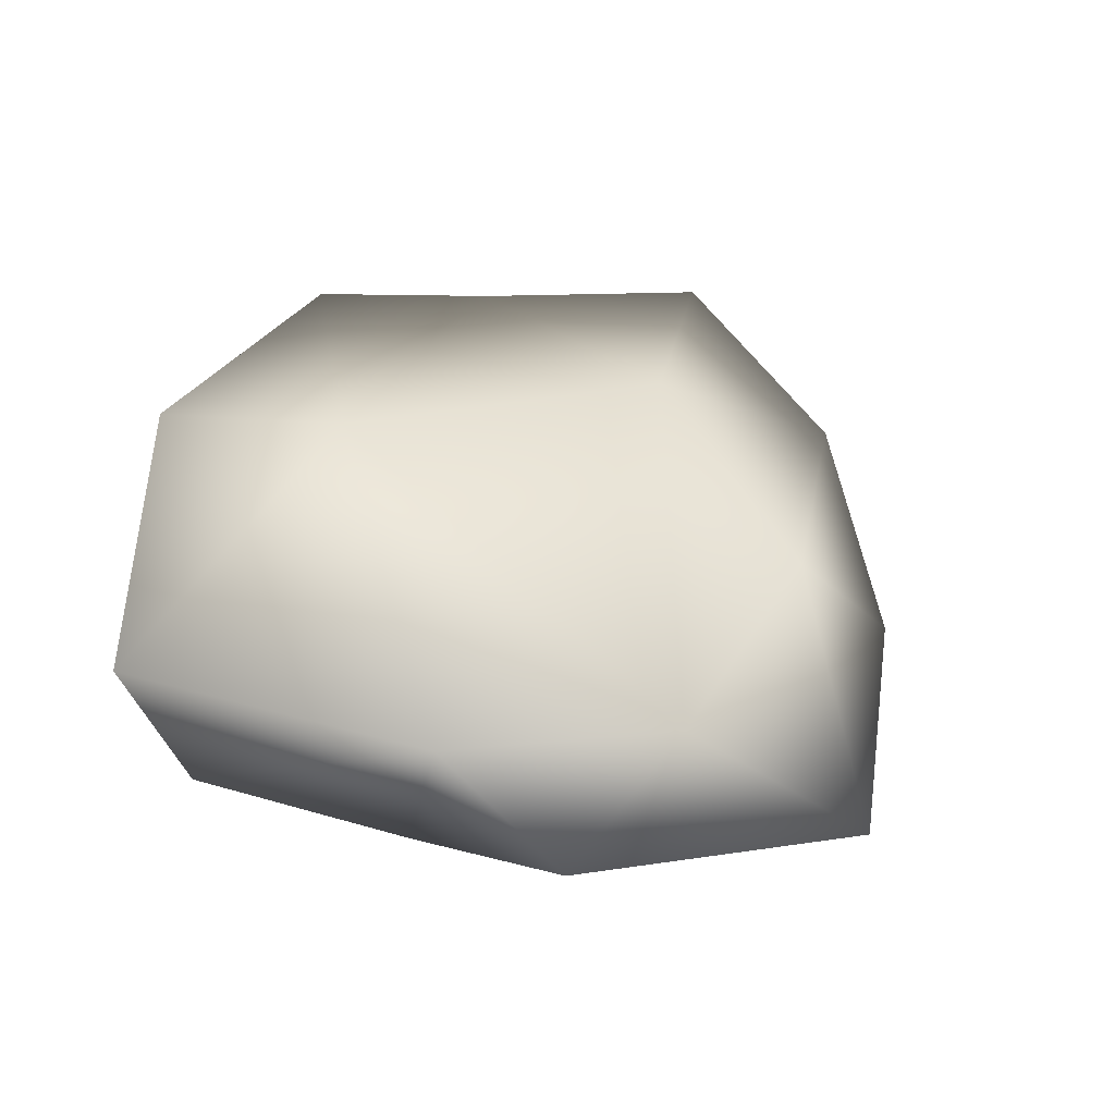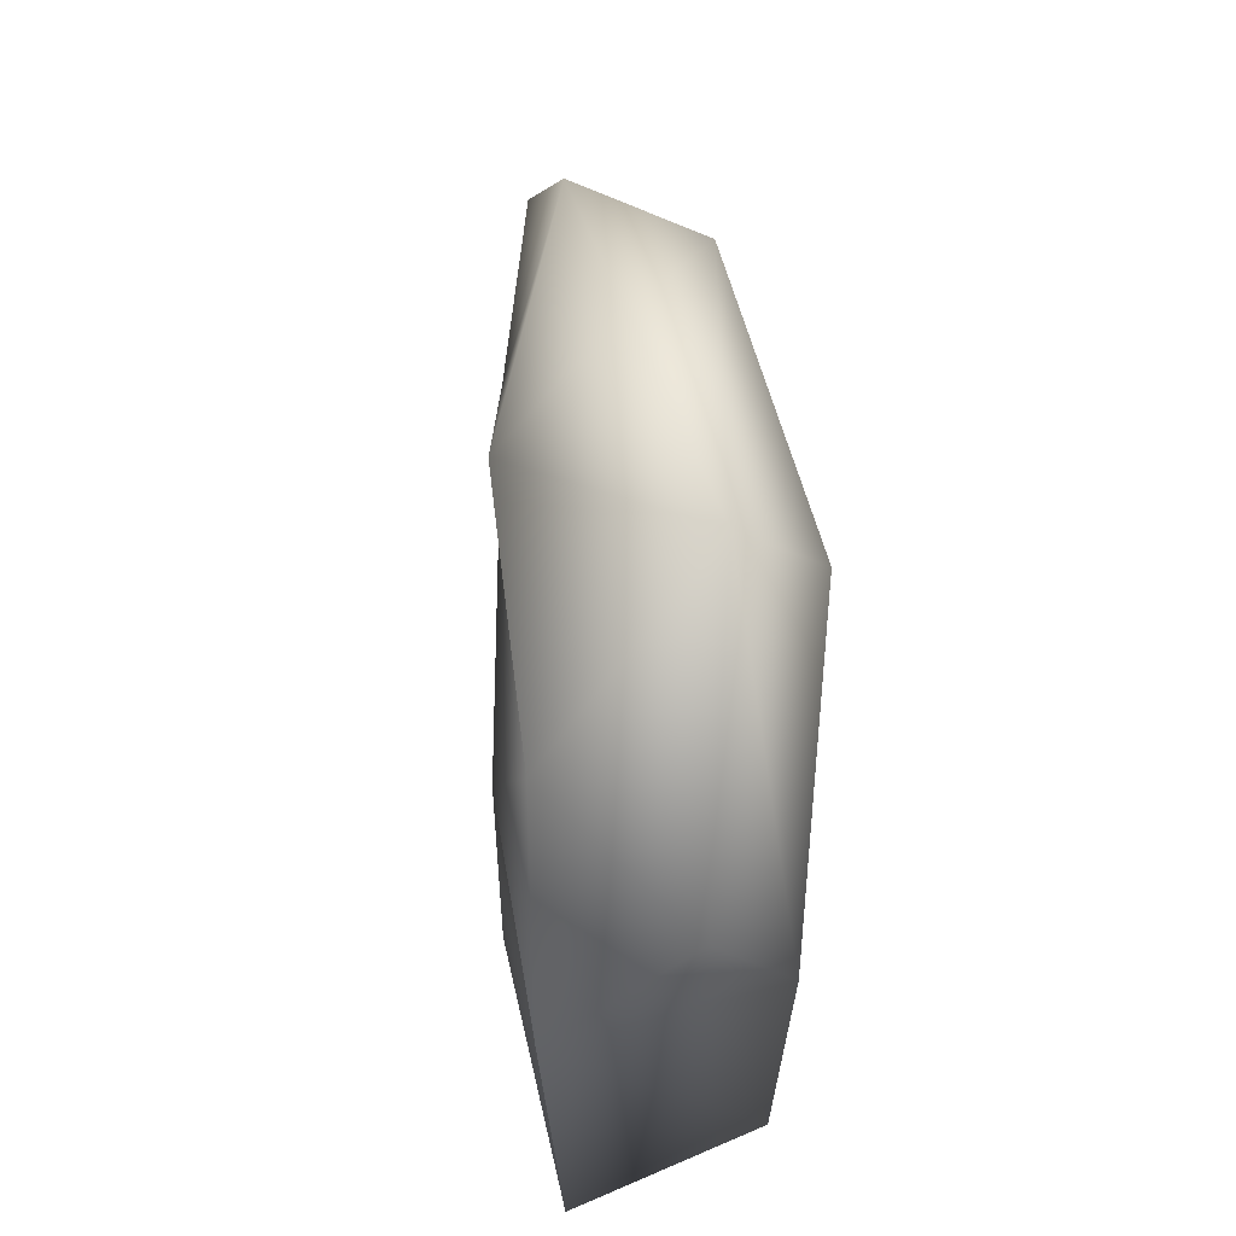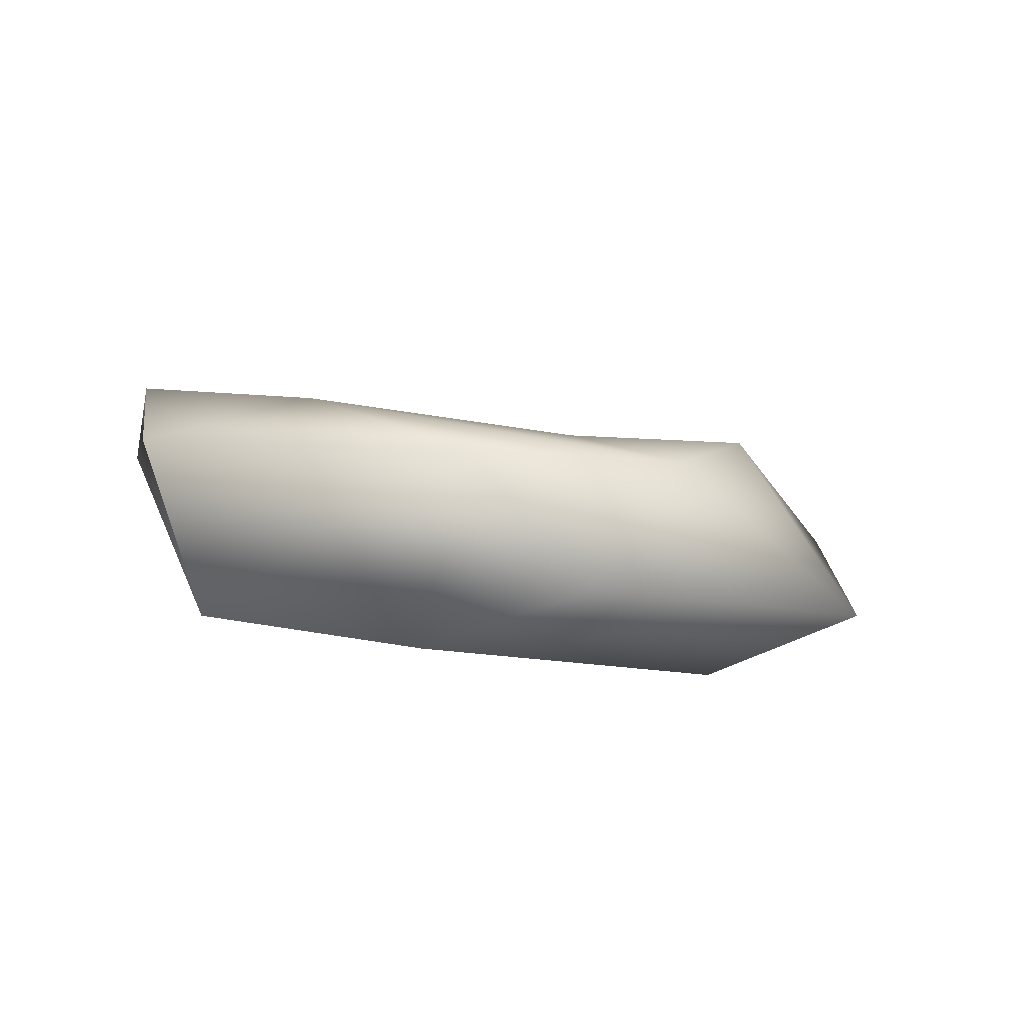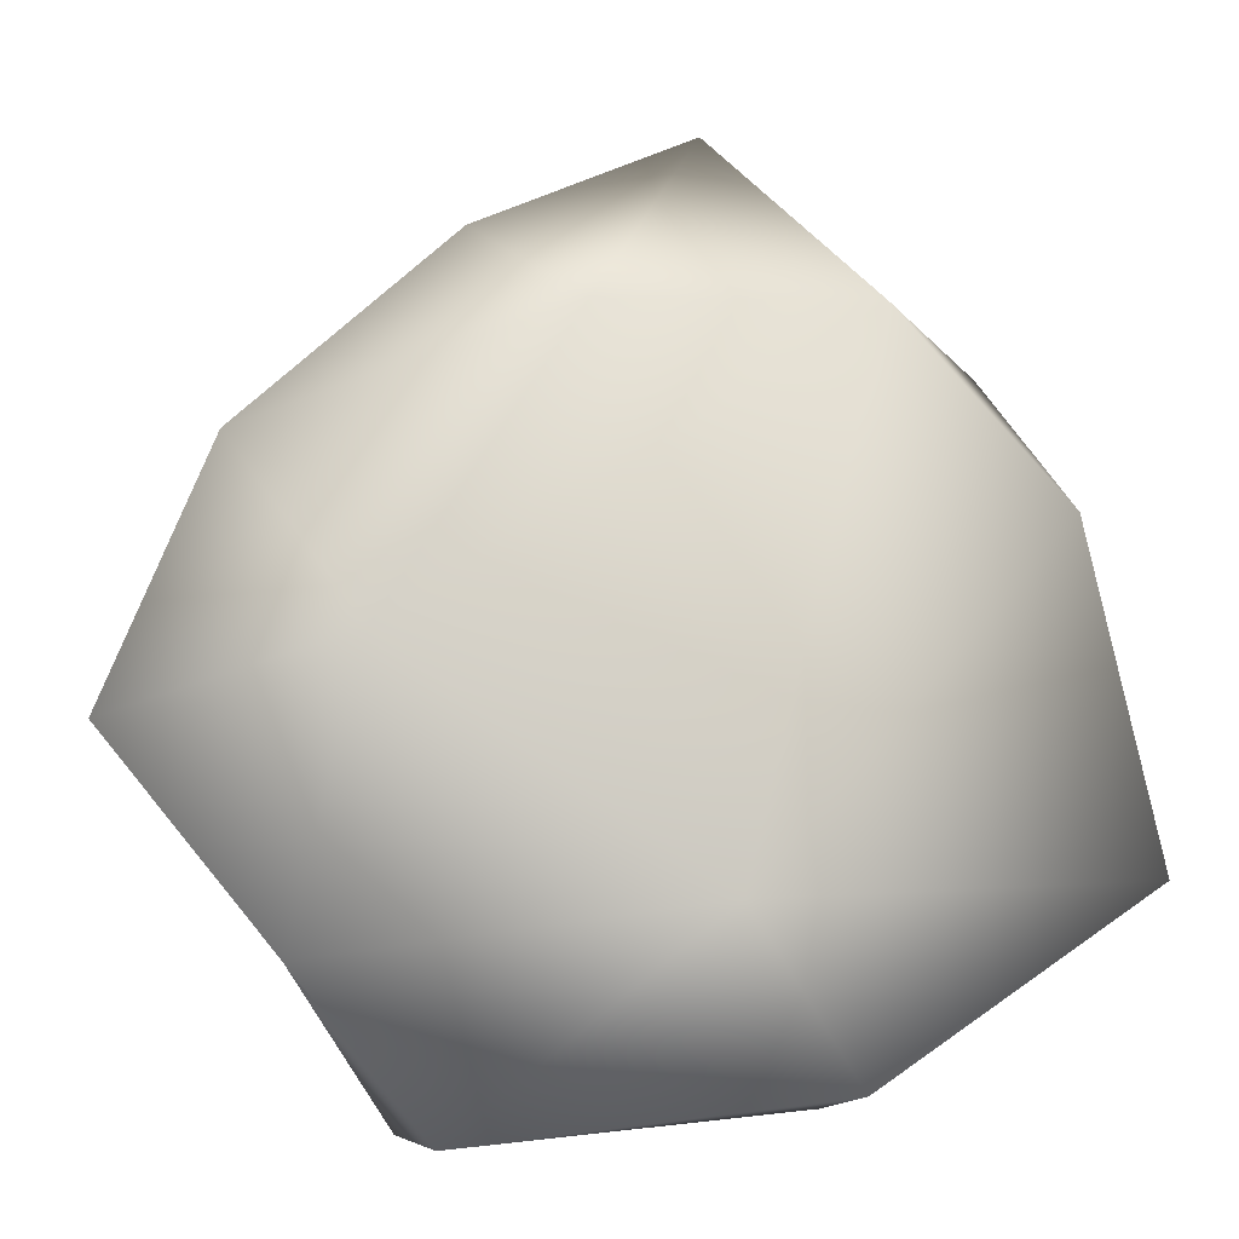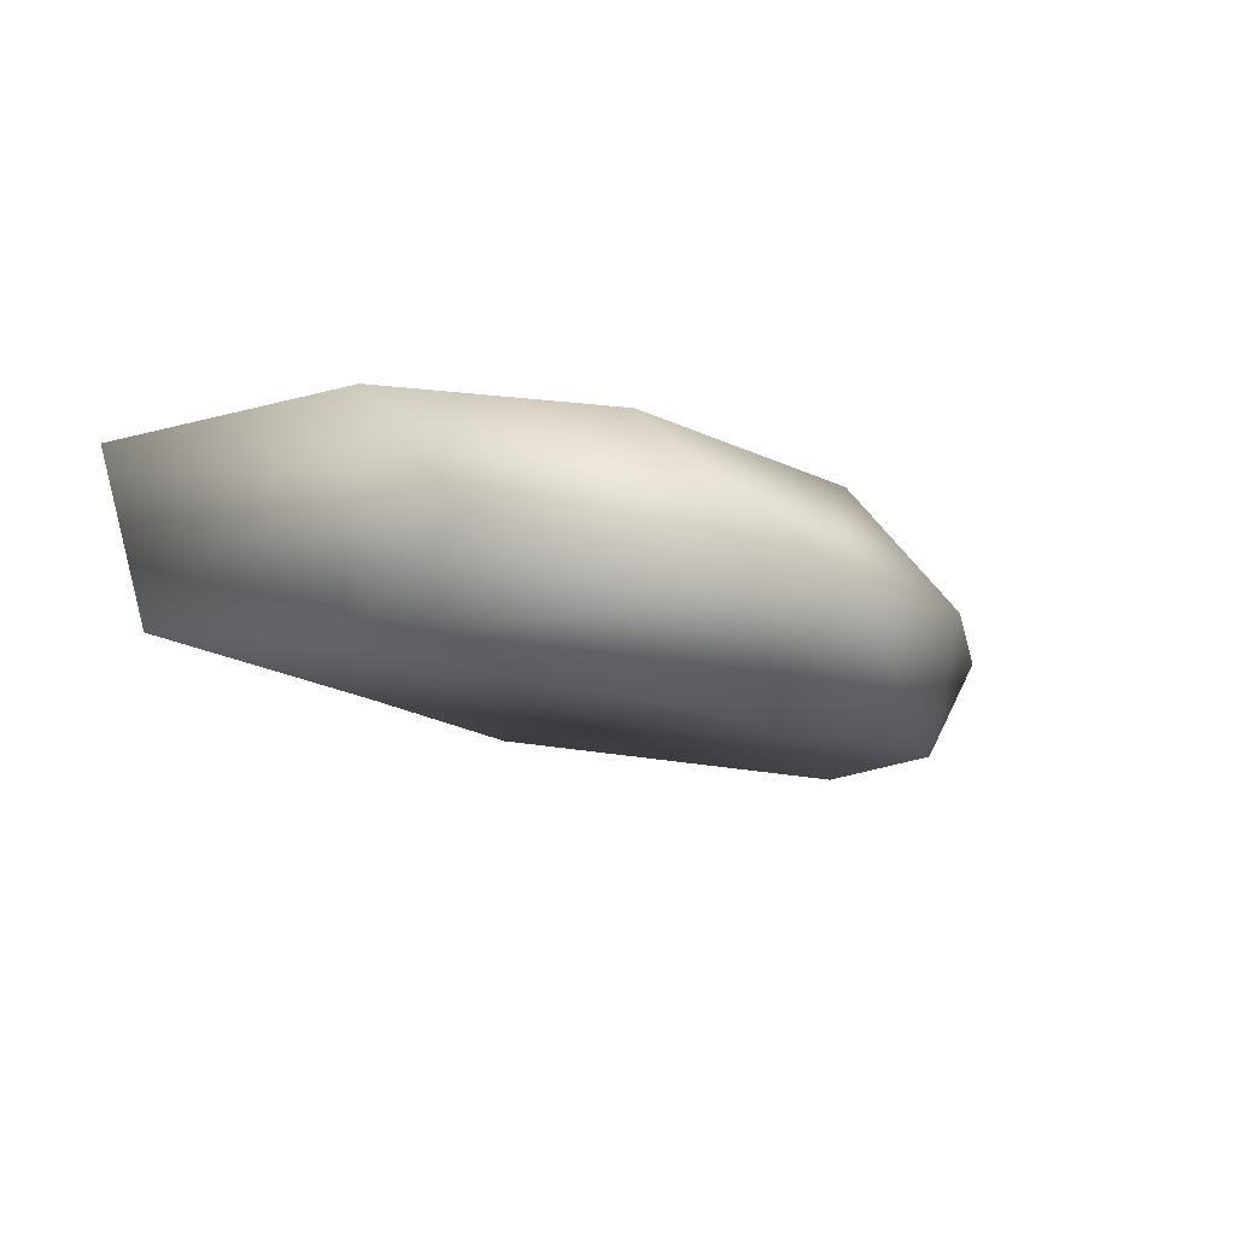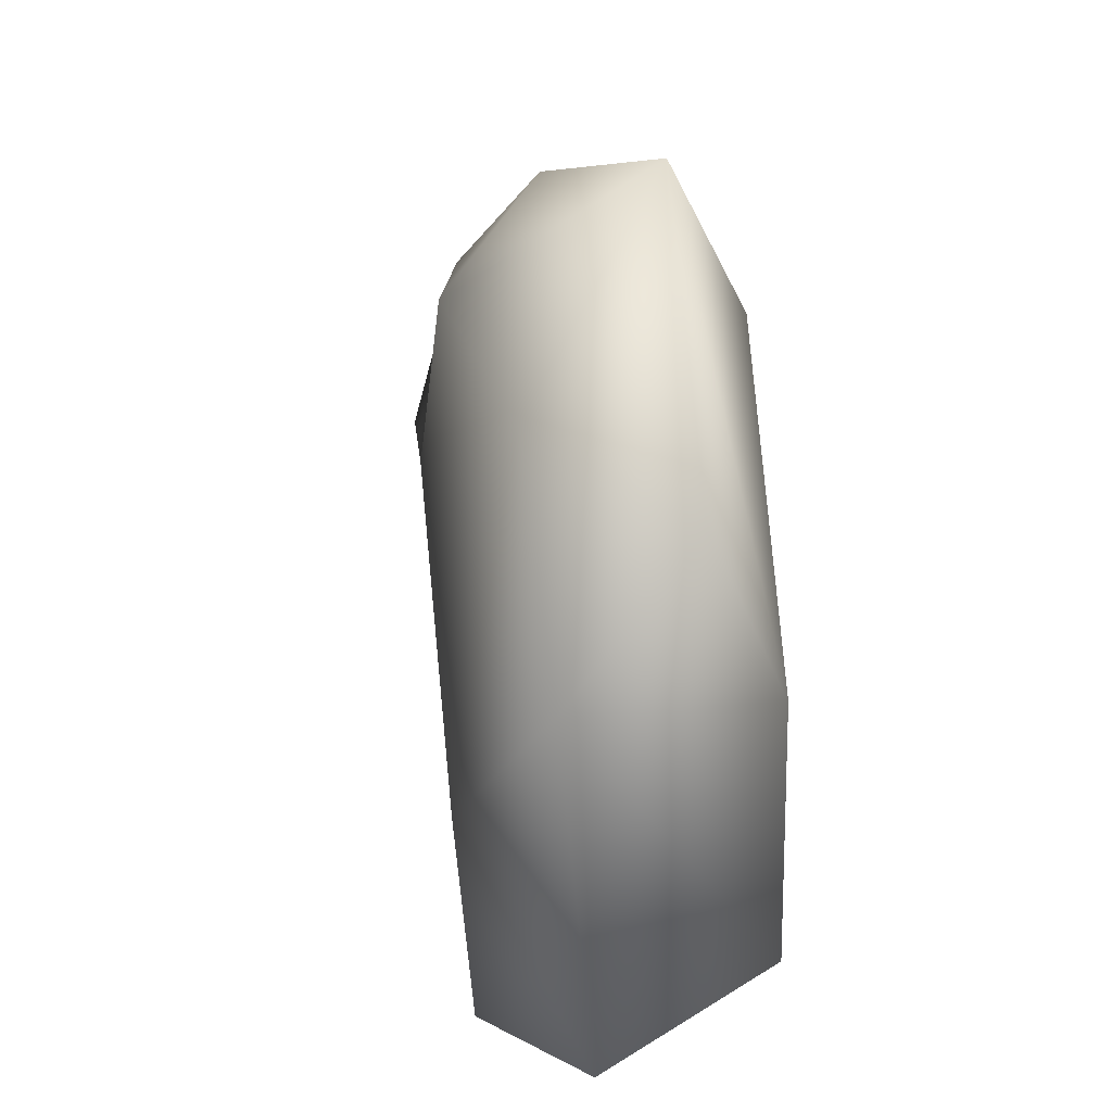
<metadata>
{"format":"obj","ext":"obj","renderer":"f3d","projection":"perspective","resolution":1024,"background":"white","views":[{"elev":50.0,"azim":-58.0,"up":"+Y"},{"elev":70.9,"azim":-102.3,"up":"+Z"},{"elev":11.9,"azim":-68.3,"up":"+Y"},{"elev":-3.6,"azim":157.9,"up":"+Z"},{"elev":-12.0,"azim":-39.0,"up":"+Y"},{"elev":31.9,"azim":-111.8,"up":"+Z"}]}
</metadata>
<code>
o rpgpp_lt_rock_small_01_rpgpp_lt_rock_small_01.001
v -0.001761 0.1137 -0.2035
v 0.1191 0.07169 0.2946
v 0.2988 0.03434 0.01852
v -0.315 0.1285 0.1267
v -0.4015 0.1285 -0.1921
v 0.2409 -0.06867 -0.405
v 0.3046 -0.156 0.2152
v -0.1097 -0.09328 -0.1568
v 0.4021 -0.04678 0.186
v 0.1846 -0.05383 0.3743
v -0.2907 -0.01293 0.2589
v -0.03129 -0.1684 0.3056
v -0.1469 0.09592 0.306
v -0.04696 -0.07894 0.4765
v -0.2946 -0.09339 0.07108
v -0.1063 0.131 -0.3674
v -0.371 -0.06033 -0.1475
v 0.3554 -0.01081 -0.2542
v 0.2314 0.0141 -0.41
v -0.1033 0.04587 -0.3854
v 0.429 -0.1367 -0.05623
v 0.5127 -0.03151 -0.05689
f 1 3 18 19
f 15 11 4
f 5 17 4
f 16 20 17 5
f 9 3 2 10
f 20 19 6 8
f 21 22 9 7
f 6 21 7 8
f 7 10 14 12
f 14 10 2 13
f 19 16 1
f 9 10 7
f 21 6 18
f 22 21 18
f 17 20 8
f 11 14 13
f 15 8 7 12
f 11 13 4
f 14 11 15 12
f 17 8 15
f 18 3 22
f 22 3 9
f 16 19 20
f 18 6 19
f 15 4 17
f 13 2 3 1
f 16 5 1
f 1 5 4 13

</code>
